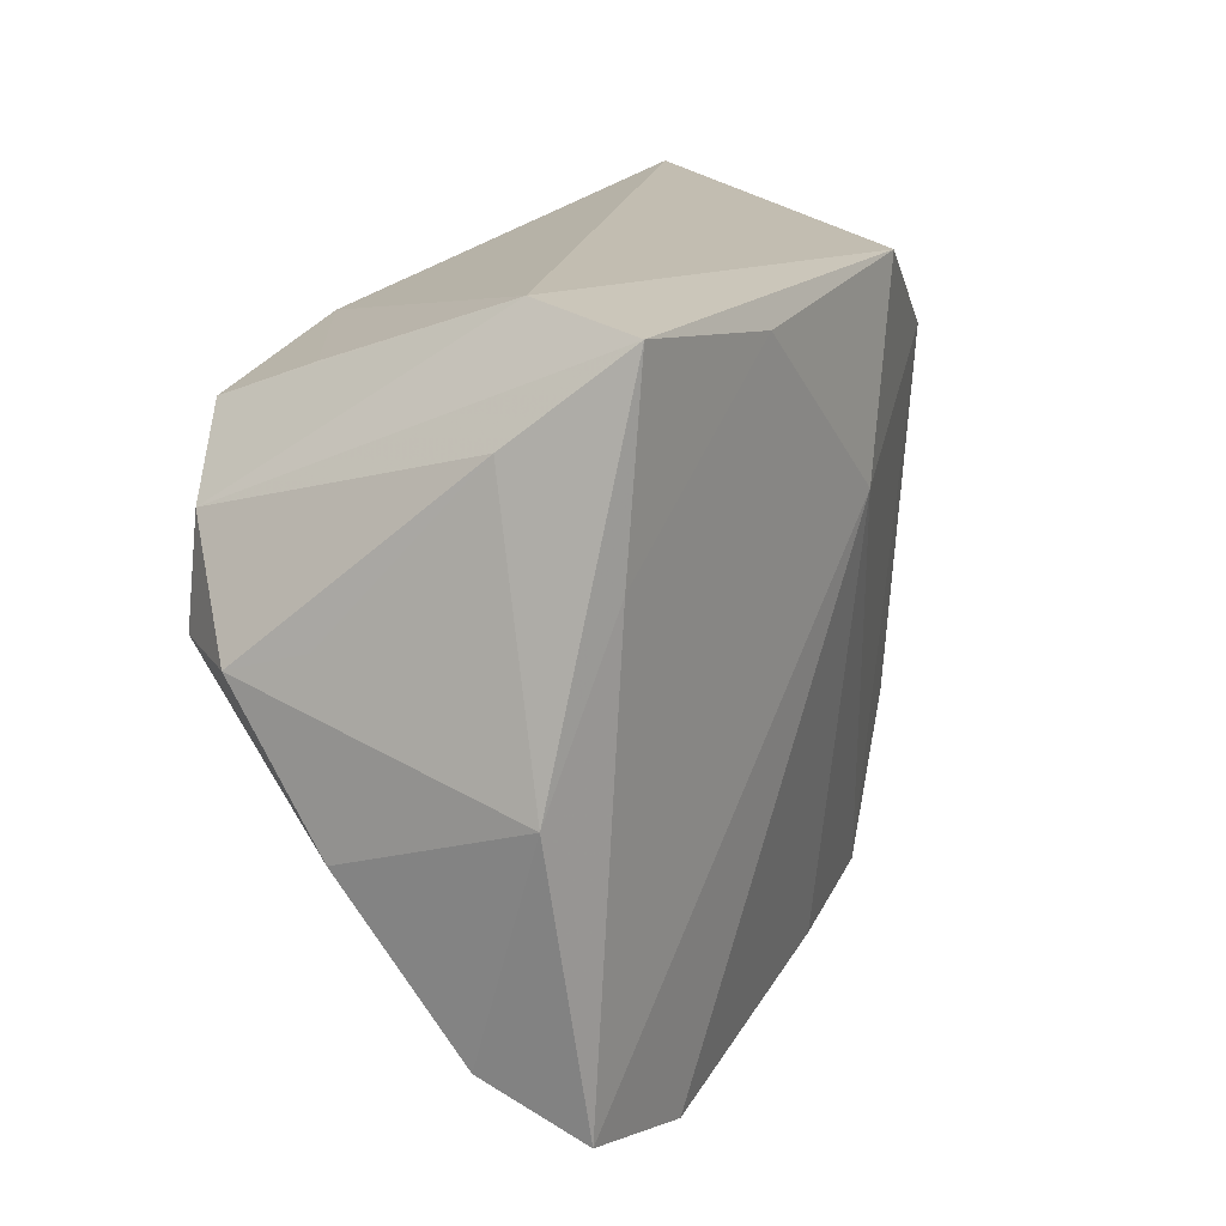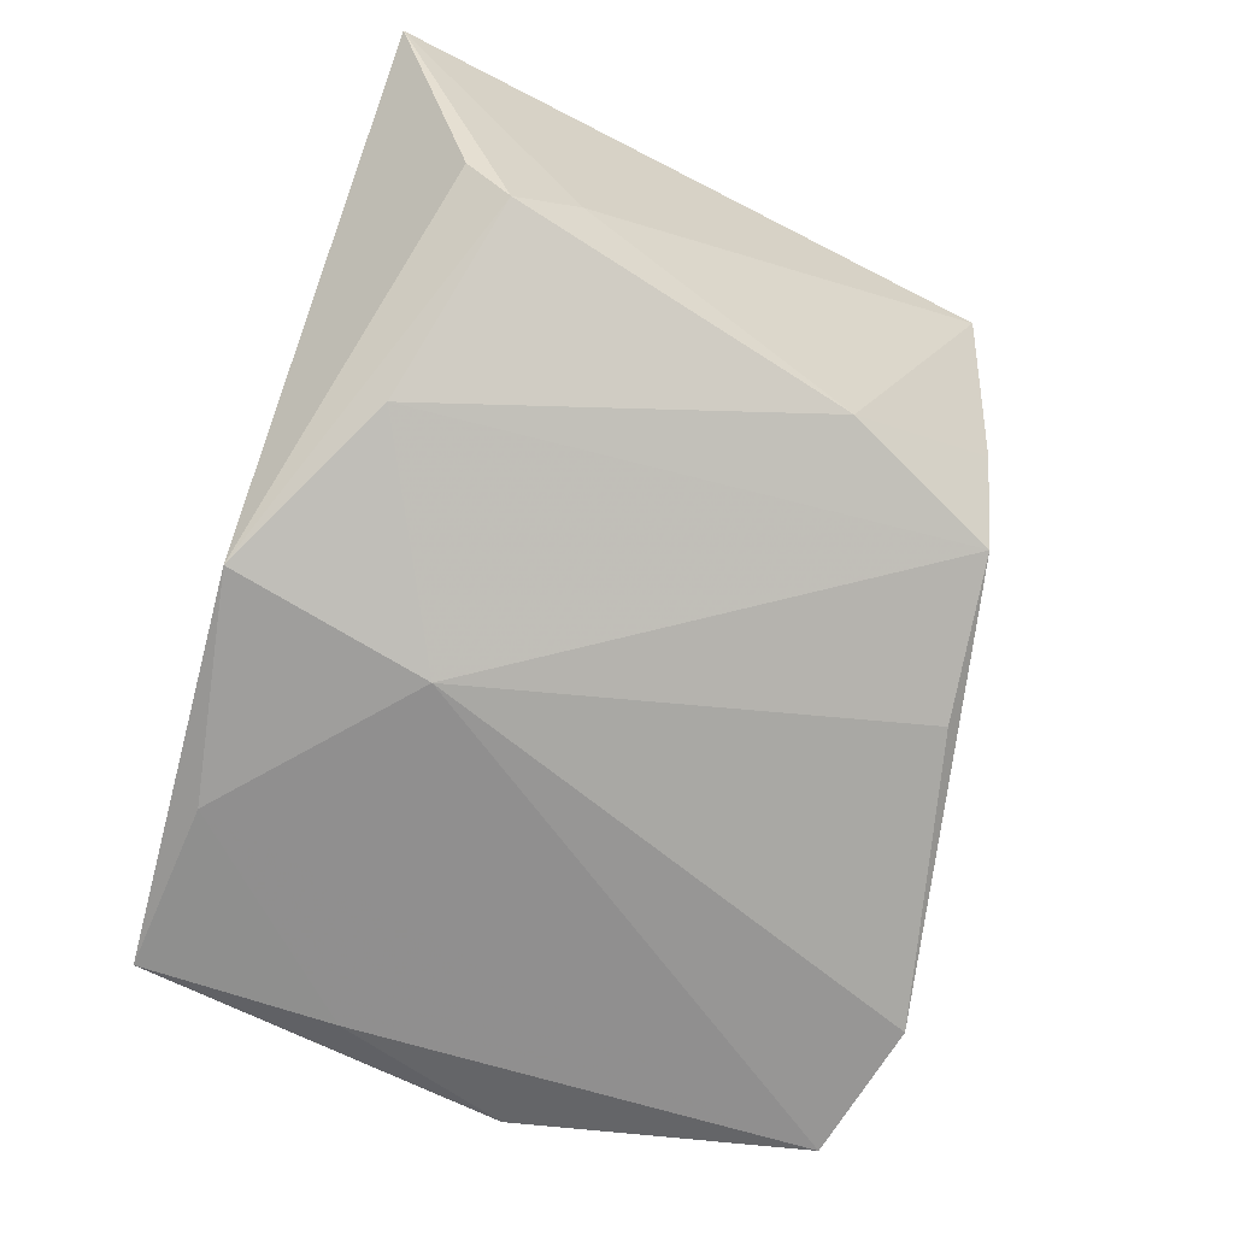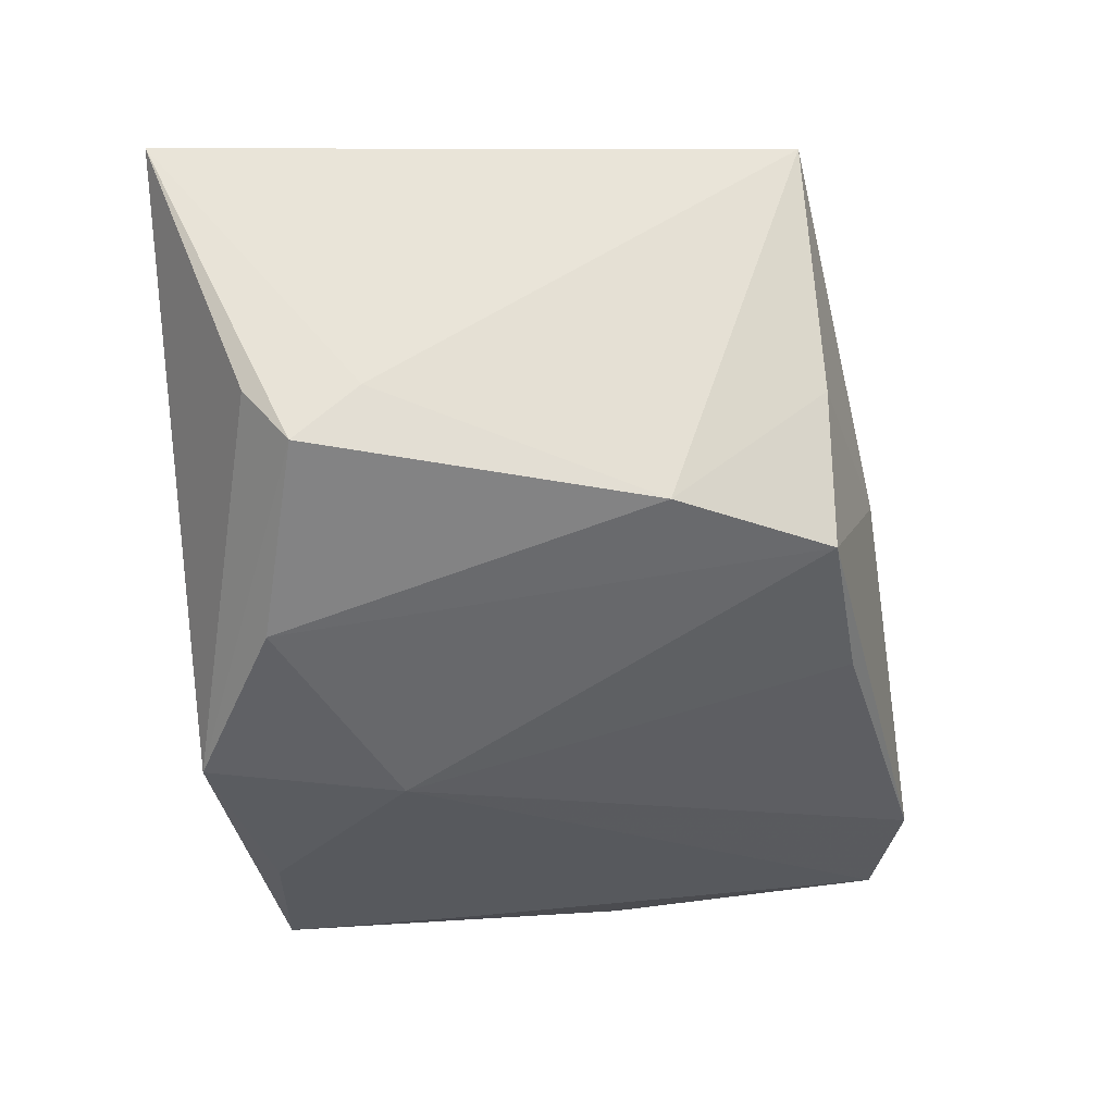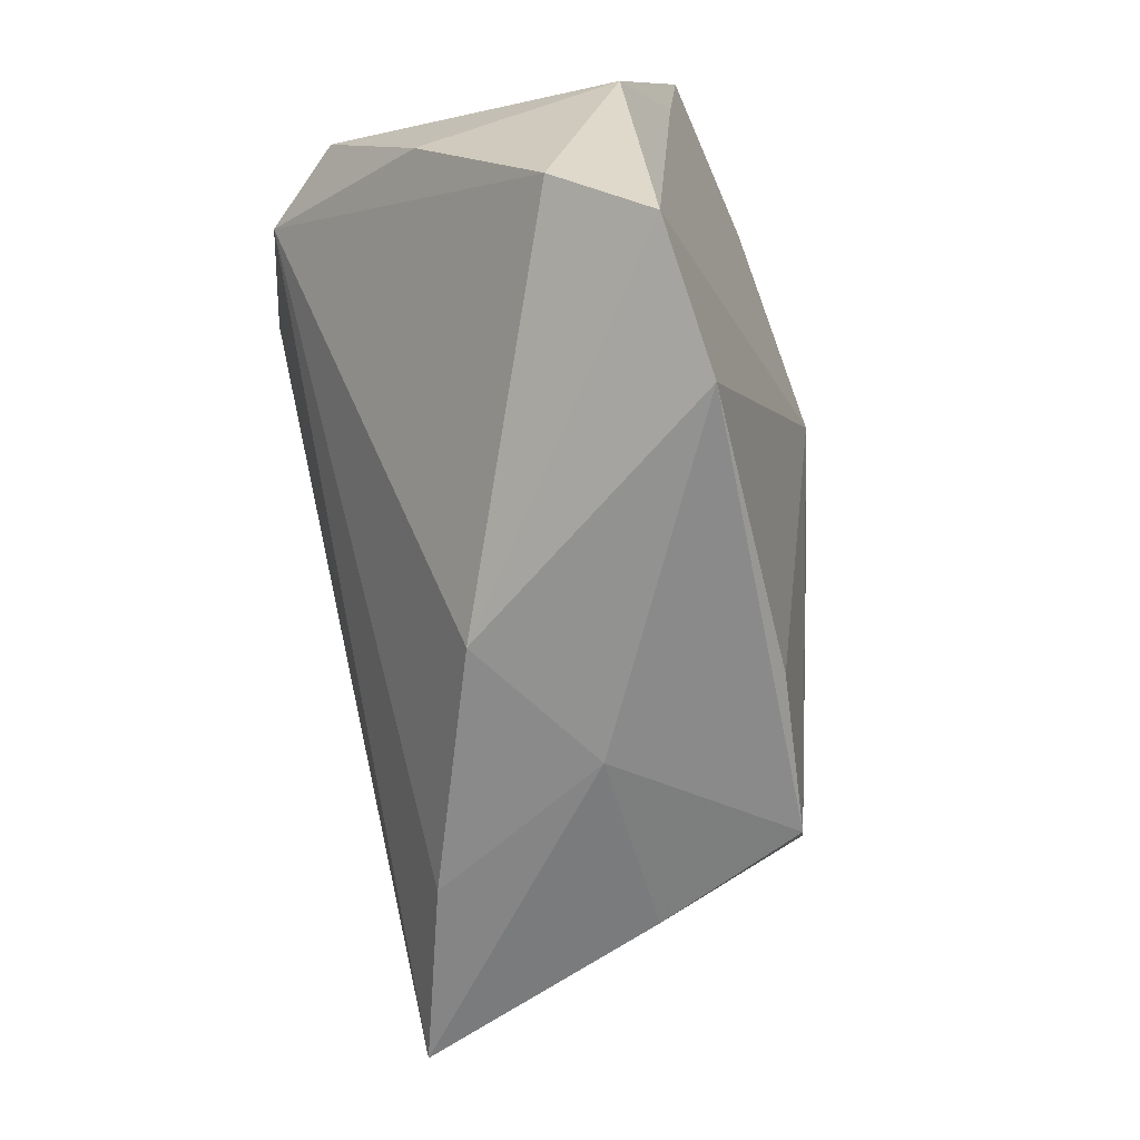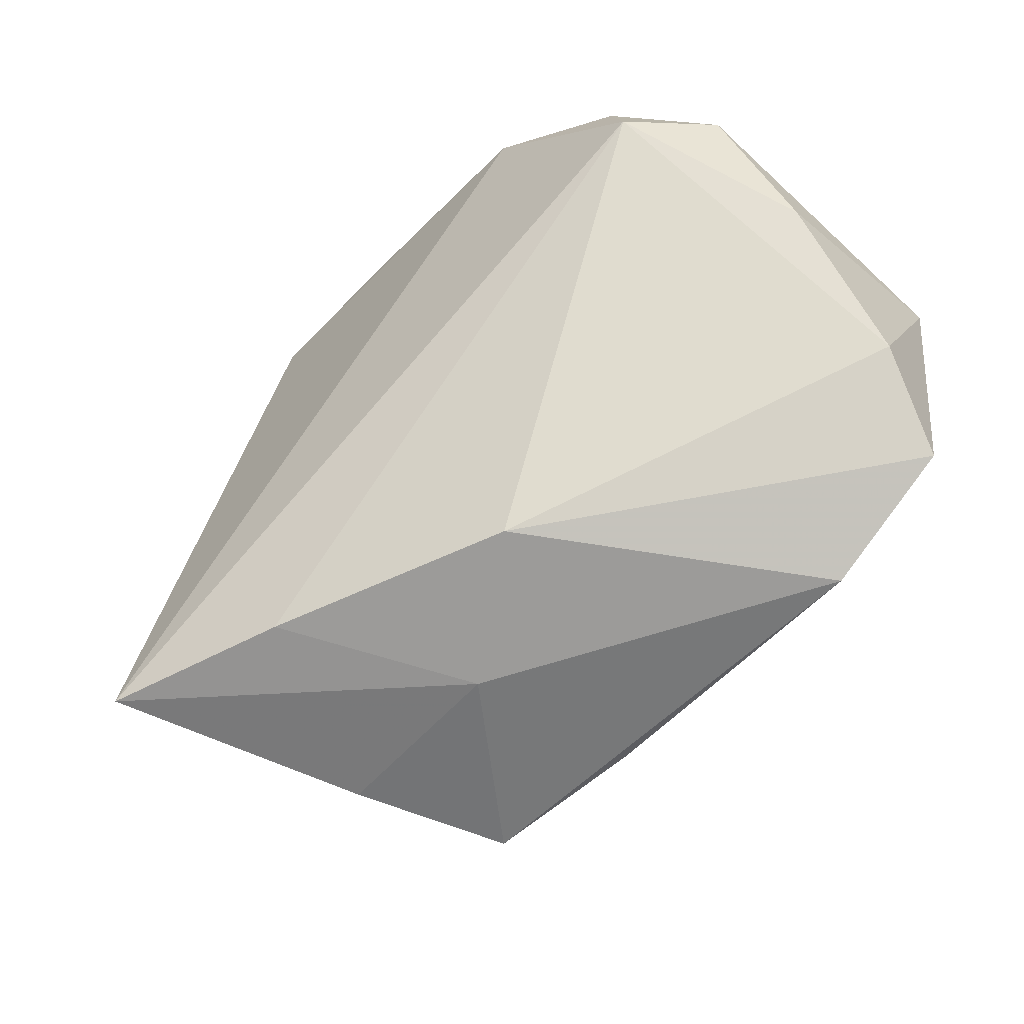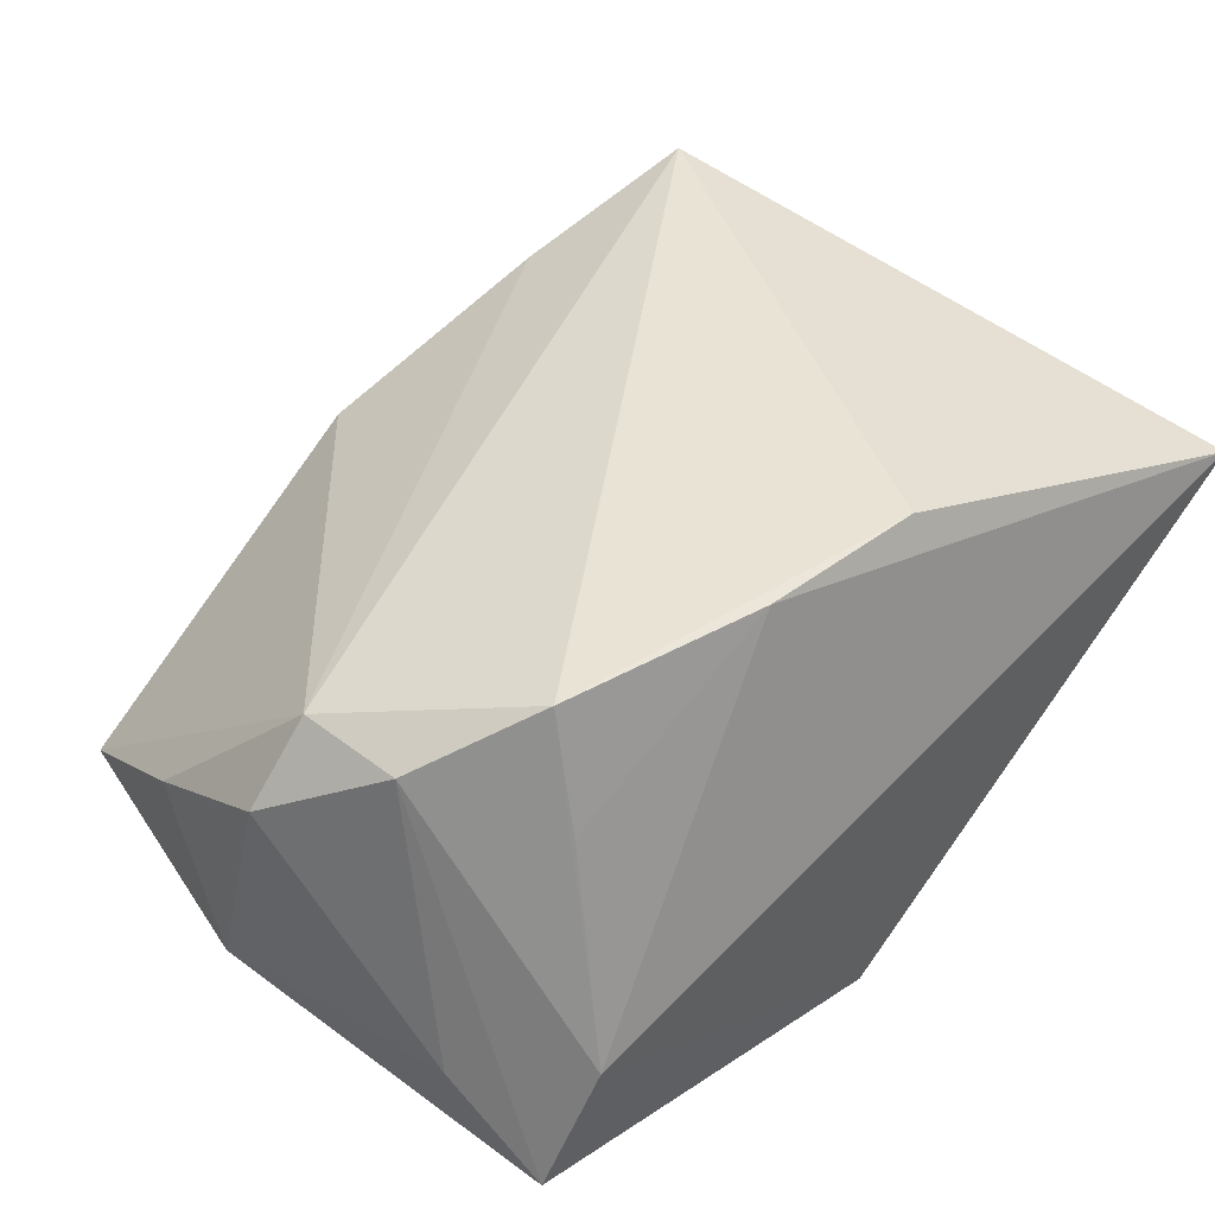
<metadata>
{"format":"obj","ext":"obj","renderer":"f3d","projection":"perspective","resolution":1024,"background":"white","views":[{"elev":16.9,"azim":116.9,"up":"+Y"},{"elev":-74.5,"azim":-106.8,"up":"+Z"},{"elev":-38.1,"azim":-84.4,"up":"+Z"},{"elev":-69.8,"azim":105.1,"up":"+Y"},{"elev":-69.8,"azim":48.3,"up":"+Y"},{"elev":46.2,"azim":138.5,"up":"+Z"}]}
</metadata>
<code>
v -0.02346 -0.03489 -0.01735
v 0.0472 -0.01368 0.002737
v 0.04239 0.0229 -0.01139
v -0.05146 0.03391 0.0188
v -0.03209 -0.01852 -0.01673
v -0.003858 0.03391 -0.02746
v 0.0251 -0.04231 -0.02029
v 0.03241 0.03391 -0.00903
v -0.01949 -0.03674 0.01851
v -0.009146 -0.03968 -0.00101
v 0.005522 -0.03966 0.008329
v -0.02946 -0.03504 -0.001387
v -0.03888 -0.0339 0.02525
v 0.02035 0.03039 -0.02592
v 0.02609 0.02069 0.02703
v 0.03985 0.01175 -0.02195
v -0.04214 0.01816 -0.01453
v 0.04721 0.00232 0.01271
v 0.04721 -0.0069 -0.01795
v 0.001355 0.01262 -0.02785
v 0.004115 0.02501 0.02796
v -0.04231 0.0113 -0.007939
v 0.04634 0.004879 0.004228
v -0.006163 -0.03629 -0.01962
v 0.04041 -0.03835 -0.01921
v -0.01337 0.02585 0.02875
v 0.02798 0.02545 0.01458
v -0.02195 0.02371 -0.02334
v 0.03864 0.01374 0.02085
v 0.04025 0.002468 0.02108
v 0.04489 -0.03135 -0.009869
v 0.03889 0.0326 -0.02314
v -0.04319 0.02316 -0.008571
f 7 20 25
f 25 11 7
f 4 13 26
f 13 15 26
f 24 20 7
f 20 6 14
f 14 6 32
f 14 25 20
f 3 19 32
f 3 29 18
f 32 29 3
f 32 19 16
f 19 25 16
f 16 14 32
f 25 14 16
f 31 25 19
f 11 25 31
f 8 29 32
f 15 29 8
f 8 6 4
f 32 6 8
f 13 9 30
f 30 15 13
f 30 29 15
f 18 29 30
f 30 9 11
f 11 31 30
f 18 19 23
f 23 3 18
f 19 3 23
f 2 19 18
f 2 31 19
f 18 30 2
f 2 30 31
f 21 26 15
f 4 26 21
f 21 8 4
f 1 24 7
f 20 24 1
f 22 13 4
f 4 17 22
f 4 6 33
f 33 17 4
f 6 17 33
f 15 8 27
f 27 21 15
f 8 21 27
f 5 1 12
f 5 22 17
f 5 12 13
f 13 22 5
f 10 1 7
f 12 1 10
f 7 11 10
f 11 9 10
f 10 9 13
f 13 12 10
f 28 17 6
f 28 5 17
f 28 6 20
f 20 1 28
f 1 5 28

</code>
